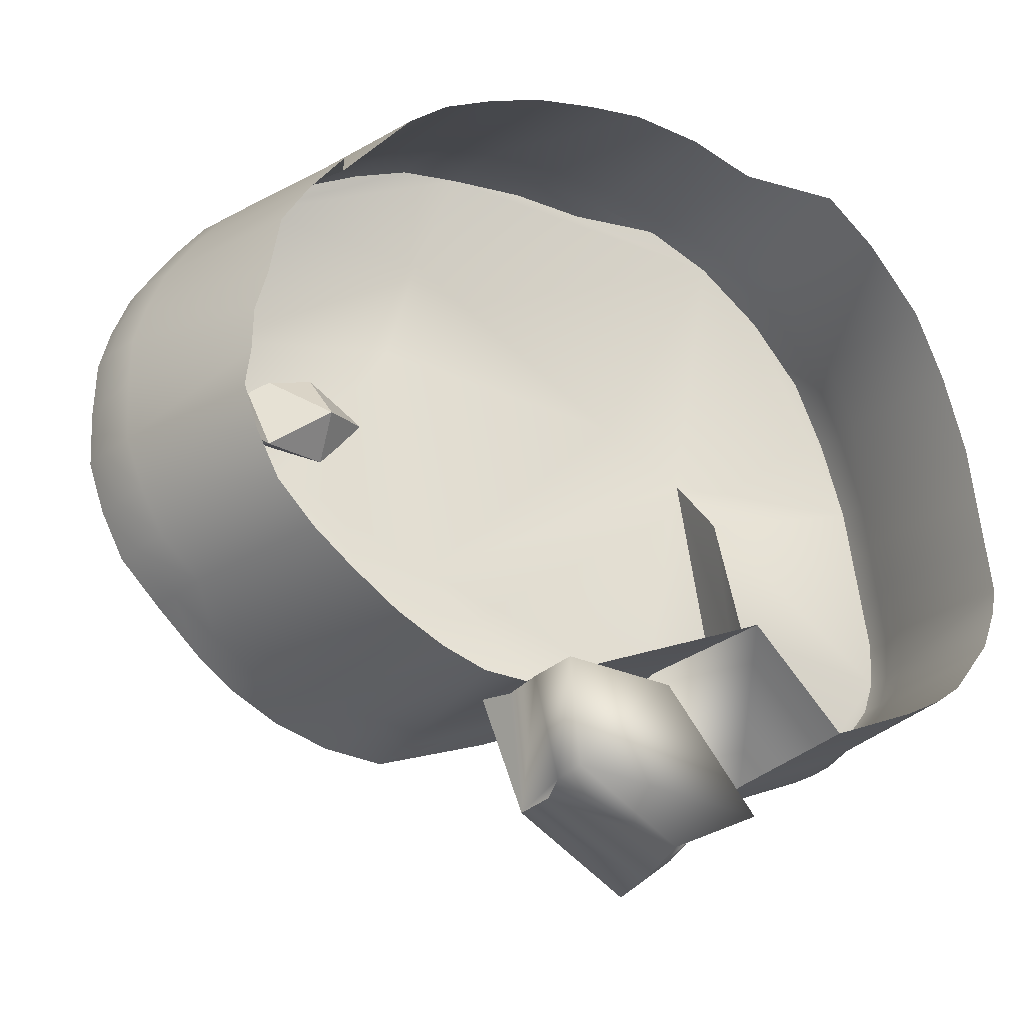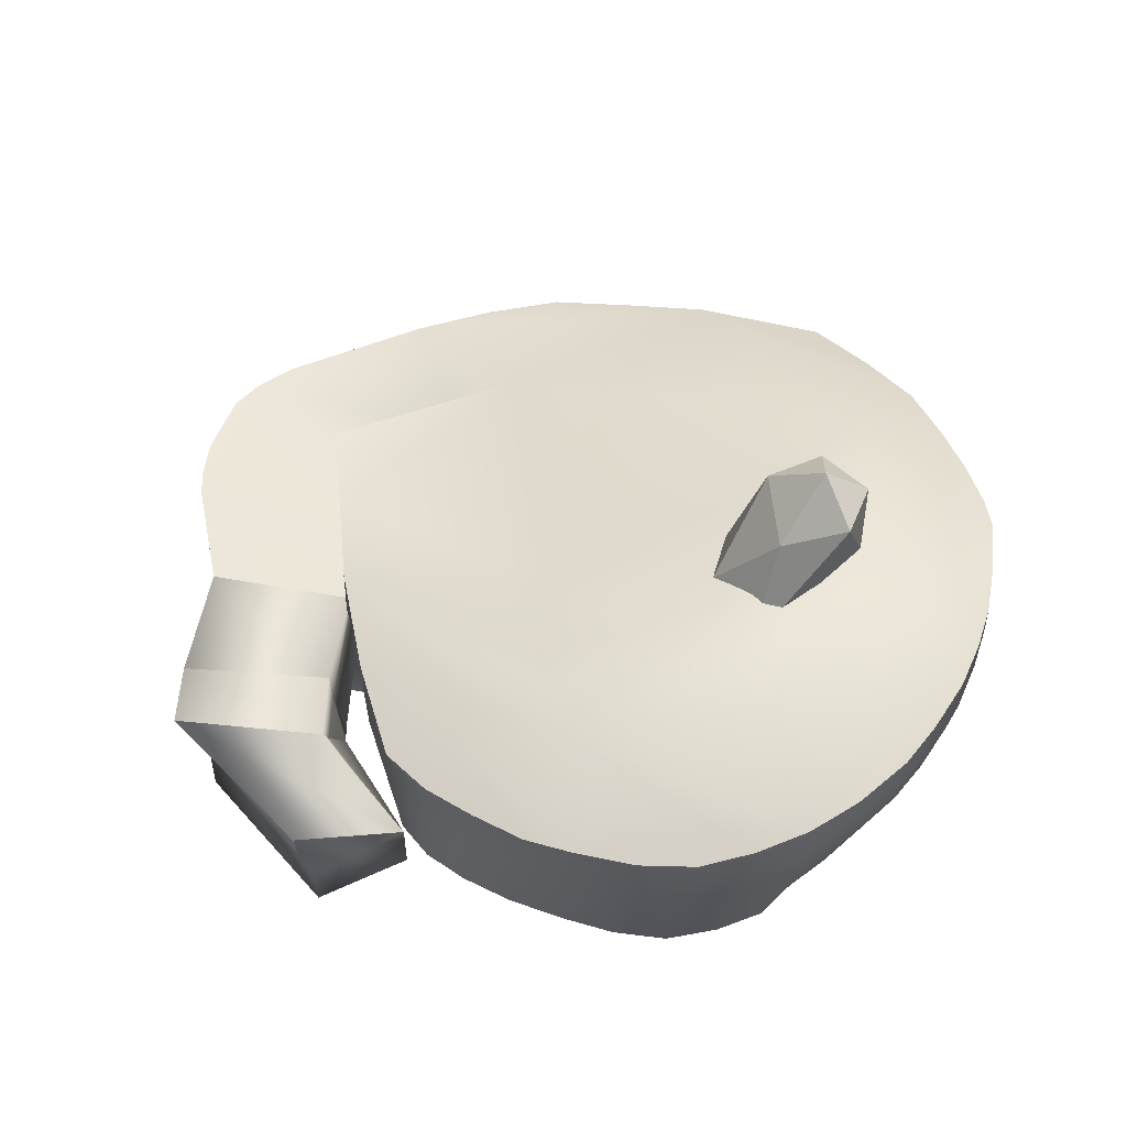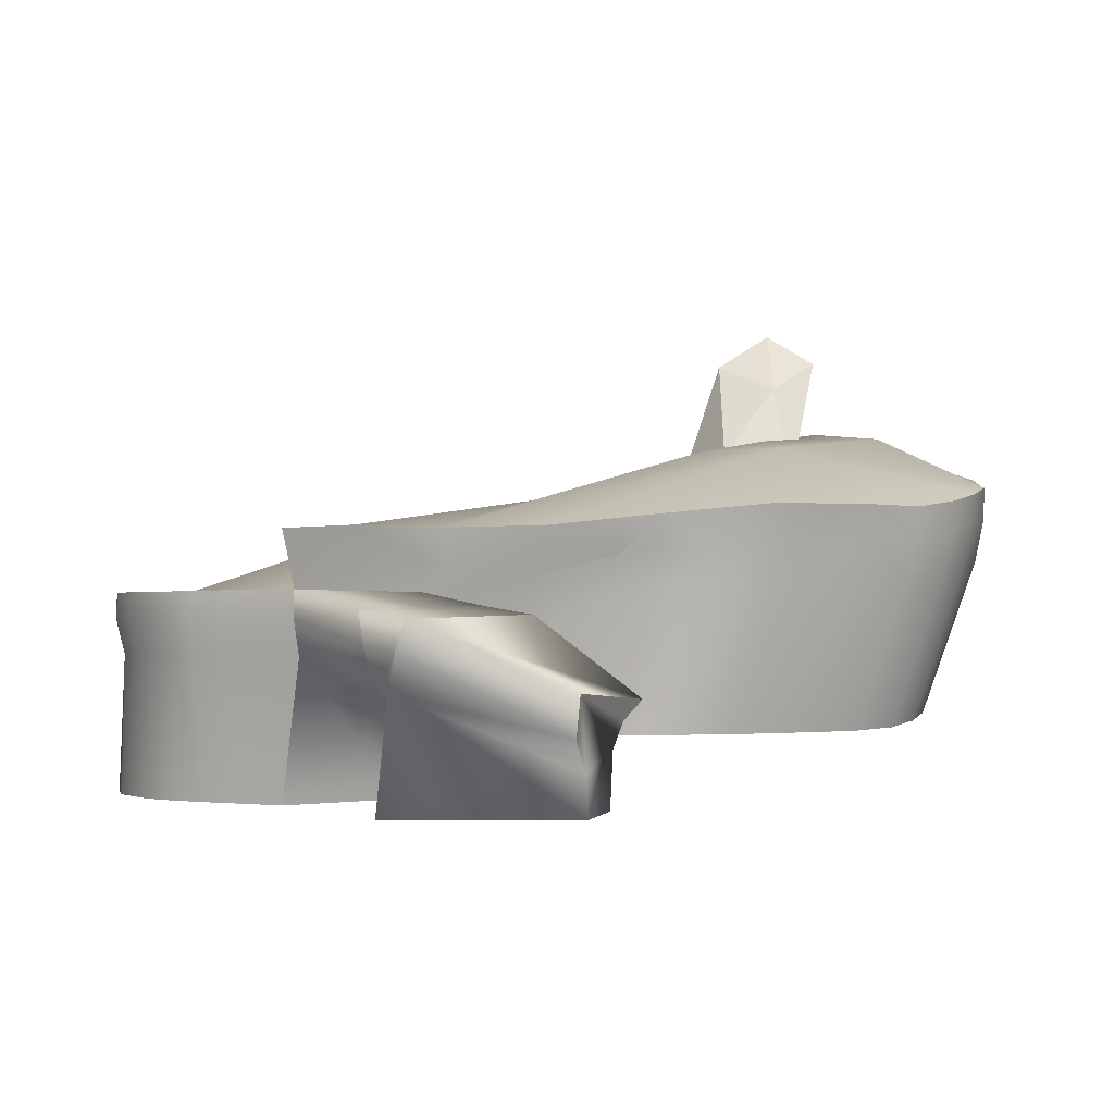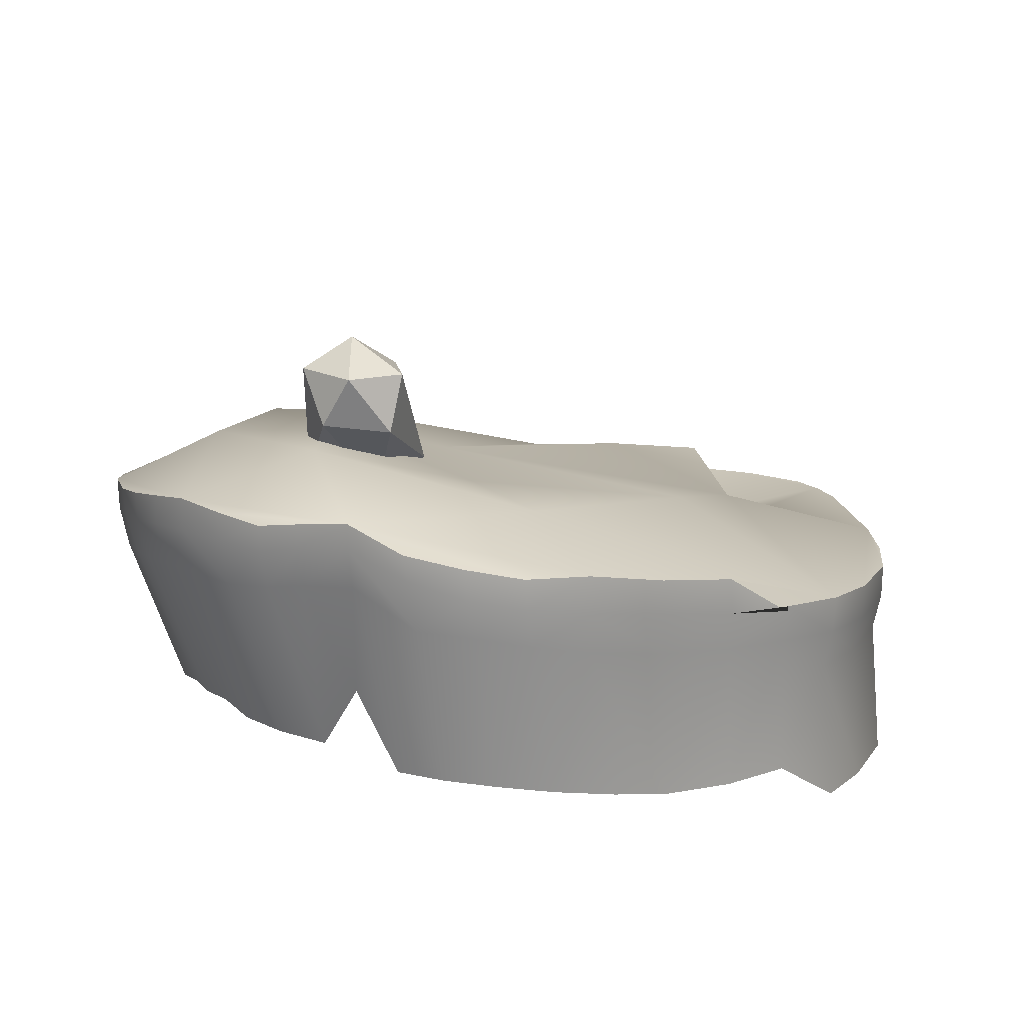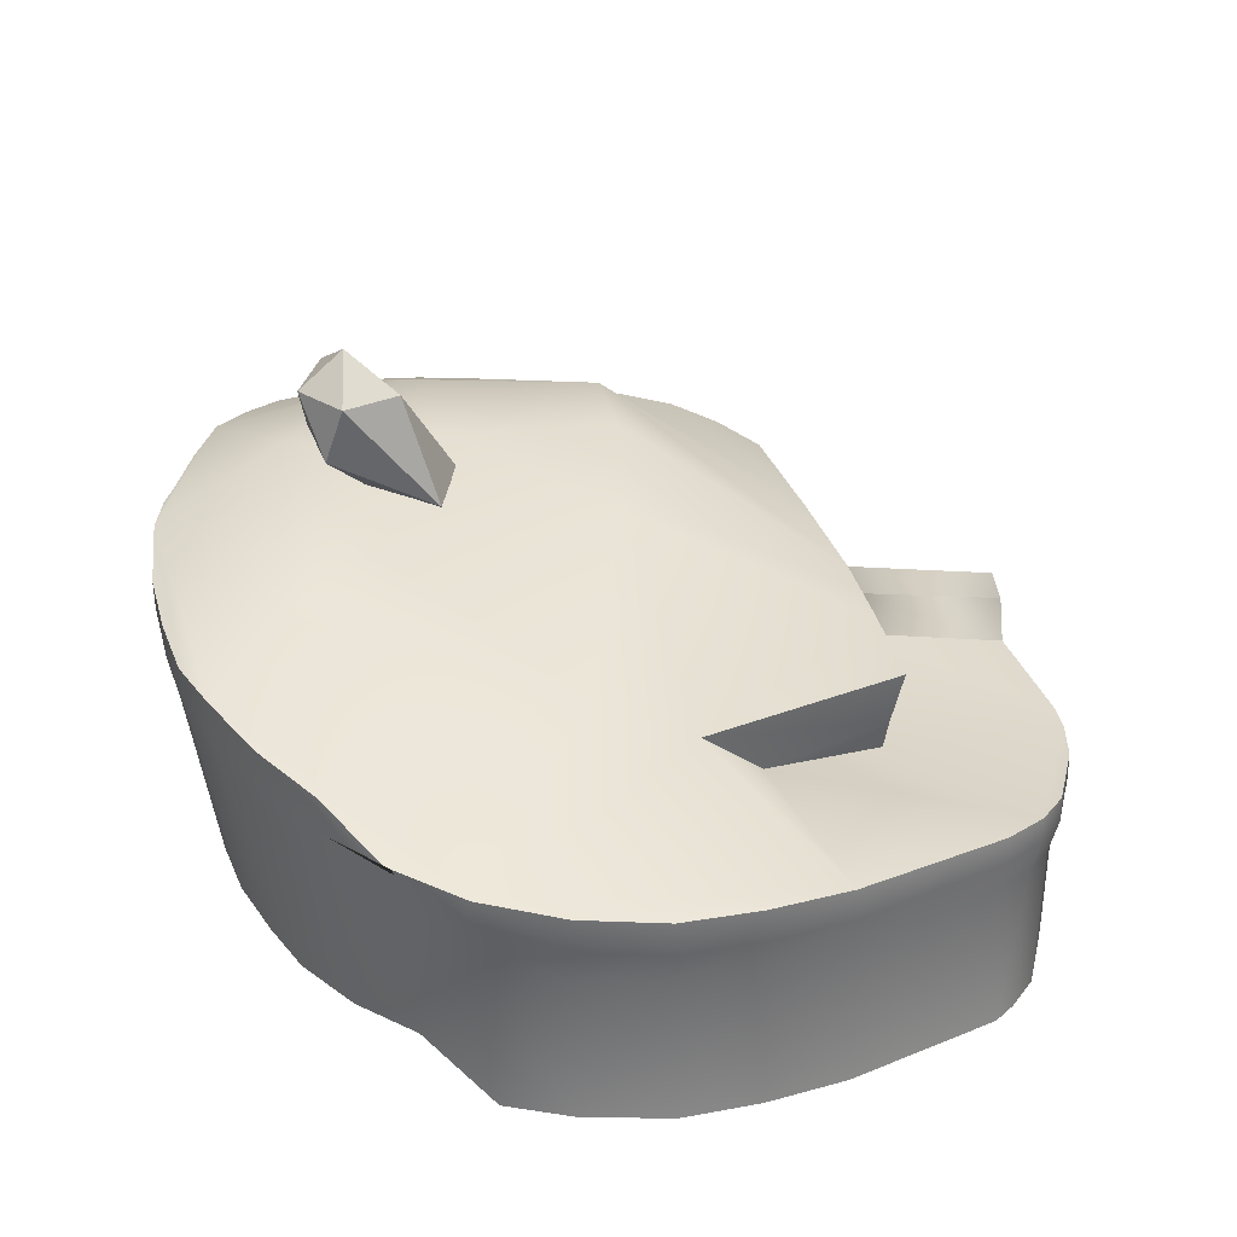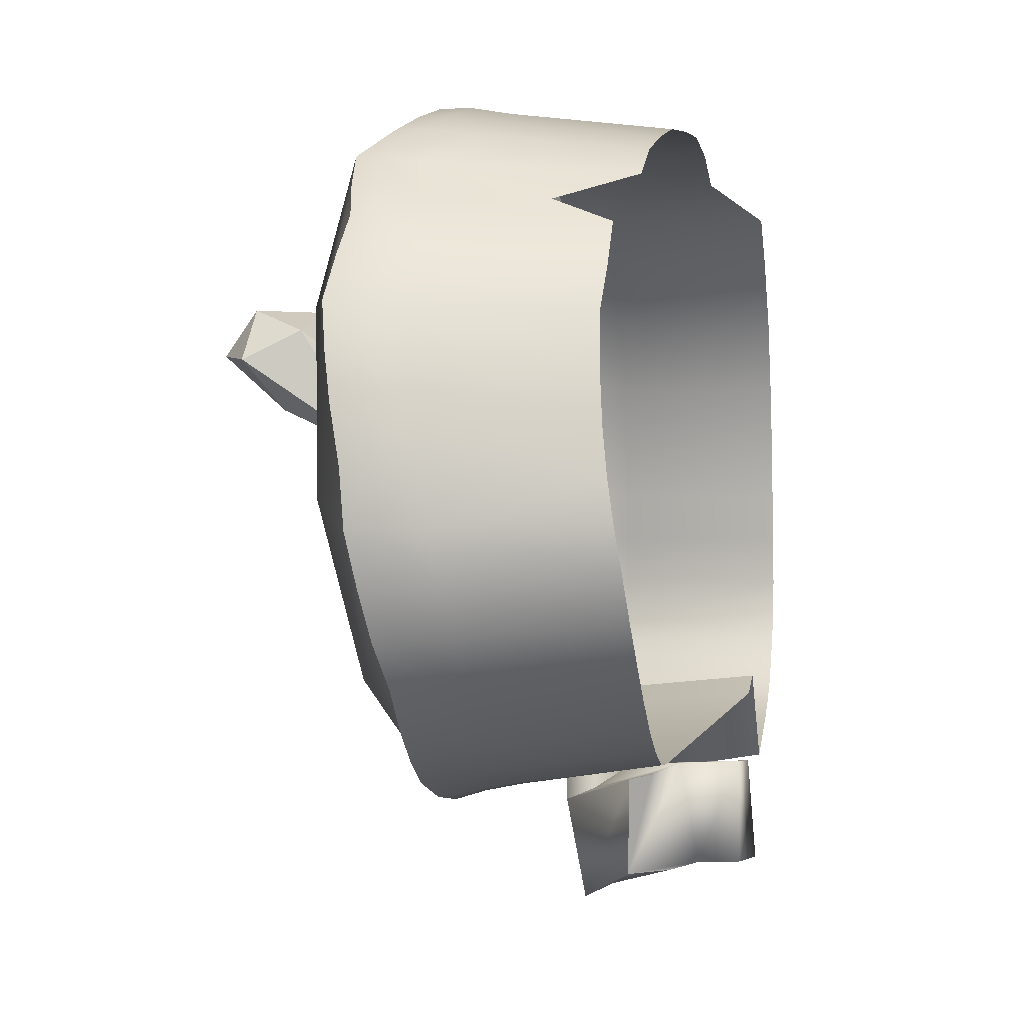
<metadata>
{"format":"obj","ext":"obj","renderer":"f3d","projection":"perspective","resolution":1024,"background":"white","views":[{"elev":-22.8,"azim":-30.0,"up":"+Z"},{"elev":49.7,"azim":-122.9,"up":"+Y"},{"elev":-1.5,"azim":-173.1,"up":"+Y"},{"elev":16.0,"azim":-16.4,"up":"+Y"},{"elev":32.4,"azim":51.9,"up":"+Y"},{"elev":0.0,"azim":-79.5,"up":"+Z"}]}
</metadata>
<code>
o Plane.001
v -16.27 16.77 87.73
v -37.27 23.26 94.83
v -43.97 23.26 91.58
v -25.72 16.8 83.98
v -14.77 11.57 88.74
v -6.179 11.66 79.88
v -3.052 11.67 81.1
v 0.07472 11.66 82.32
v 3.202 11.64 83.54
v 5.296 11.59 84.71
v -57.5 23.1 121.1
v -59.26 22.45 117.1
v -60.45 21.78 113.3
v -60.96 20.89 108.4
v -60.92 20.56 103.7
v -51.86 25.01 106.1
v -41.63 25.06 108.8
v -18.42 11.67 87.37
v -17.26 13.74 87.21
v -31.37 14.29 82.51
v -46.25 26.6 121.5
v -3.313 13.5 134.2
v -9.153 13.67 136.9
v -15.01 17.62 138.9
v -21.29 18.35 139.8
v -27.6 19.33 140
v -29.74 22.73 132
v -11.47 18.63 117.5
v -29.42 20.49 100.4
v -4.843 16.97 112.5
v -15.49 14.08 88.24
v -2.401 12.54 95.83
v -4.191 12.07 106.9
v -1.588 17.1 95.21
v -8.66 17.21 91.65
v -57.51 20.3 121.1
v -54.96 20.32 124.8
v -54.33 16.33 124.5
v -56.84 16.63 120.8
v -46.01 21.25 133.5
v -41.8 18.98 136.2
v -40.96 14.56 135.9
v -45.58 17.85 133
v -27.58 16.15 140
v -21.03 15.41 139.7
v -20.77 11.71 139
v -27.48 12.58 139.3
v -6.182 9.419 79.88
v -14.7 9.408 88.66
v -14.92 6.343 89.16
v -6.516 6.391 80.43
v -3.633 10.44 134.4
v 1.583 9.551 129.3
v 1.076 6.438 128.8
v -4.091 7.178 133.8
v -18.49 9.426 87.6
v -34.49 15.06 81.79
v -34.33 12.07 82.39
v -18.58 6.375 88.06
v 10.79 9.195 110.9
v 11.46 9.264 106.6
v 10.87 6.436 106.6
v 10.22 6.436 110.9
v -38.86 15.05 82.3
v -38.75 12.04 82.95
v 12.65 9.464 94.4
v 11.74 9.473 91.57
v 11.14 6.441 92.01
v 11.94 6.43 94.66
v -51.17 15.66 88.77
v -54.66 15.96 91.76
v -54.02 12.69 92.13
v -50.57 12.27 89.19
v 5.313 9.438 84.7
v 3.387 9.463 83.6
v 3.1 6.436 84.17
v 4.745 6.414 85.16
v -60.84 17.87 103.7
v -60.85 18.54 108.7
v -60.02 15.24 109.3
v -60.13 14.31 103.8
v -16 -5.382 88.86
v -12.59 -5.421 90.21
v -50.24 2.508 124
v -52.52 2.726 120.5
v -4.754 -5.409 82.22
v -38.48 0.7867 134.6
v -41.84 0.9989 132.2
v -31.05 0.2267 83.92
v -20.04 -1.077 138.3
v -24.65 -0.6732 138.1
v 1.882 -5.409 129.3
v -2.467 -5.409 132.9
v 11.86 -5.409 106.4
v 11.16 -5.409 111.1
v -34.74 0.2284 84.19
v 11.52 -5.409 92.61
v 12.69 -5.409 95.77
v -49.9 0.2475 93.3
v -46.56 0.2358 90.59
v 2.609 -5.409 85.09
v 5.864 -5.409 86.71
v -54.99 1.857 107.8
v -55.64 1.313 104.4
v -2.978 9.945 95.79
v -32.55 23.01 122.2
v -46 23.37 133.5
v -32.92 19.33 139.3
v -37.6 20.15 137.9
v -42.12 21.2 136.1
v -59.85 19.82 99.42
v -58.17 19.11 95.32
v -55.09 18.46 91.6
v -51.39 18.5 88.06
v -48.35 18.42 85.61
v -44.18 18.47 83.4
v -39.83 18.01 81.79
v -35.03 17.54 81.05
v -49.5 22.87 130.7
v -52.28 22.25 128.1
v -54.96 22.67 124.8
v 12.54 11.55 94.37
v 11.63 11.57 91.53
v 10.64 11.86 111
v 11.33 11.78 106.7
v 1.706 12.59 129.3
v 8.684 12.1 117.7
v 6.154 12.34 123.8
v 12.71 11.63 98.08
v 12.02 11.71 102.4
v 8.097 11.6 87.02
v 9.865 11.59 89.27
v -47.14 15.4 85.94
v -46.58 12.07 86.4
v -42.51 0.2328 87.7
v -43.04 15.13 83.81
v -42.56 12.04 84.3
v -38.48 0.2305 85.55
v -58.89 13.71 99.56
v -59.63 17.38 99.45
v -54.68 0.7961 100.6
v -57.11 13.28 95.62
v -57.83 16.62 95.39
v -52.91 0.4051 96.62
v -59.66 15.92 113.5
v -54.71 2.252 111.6
v -60.4 19.31 113.4
v -59.24 19.93 117.1
v -58.53 16.29 117
v -53.53 2.589 115.3
v -52.26 20.06 128.1
v -51.64 16.85 127.8
v -47.14 2.519 127.8
v -49.58 20.85 130.6
v -49.17 17.45 130.1
v -44.78 7.742 129.9
v -37.34 17.51 138
v -36.7 14.11 137.6
v -34.35 0.3993 136.2
v -32.21 13.37 138.9
v -29.78 -0.06524 137.6
v -32.69 16.73 139.4
v -14.82 14.6 138.9
v -14.77 11.26 138.2
v -14.14 -1.218 137.5
v -9.124 10.79 136.3
v -8.458 -1.218 135.6
v -9.001 14.08 136.9
v 6.122 9.431 123.7
v 5.583 6.436 123.4
v 6.539 -5.409 123.6
v 8.716 9.313 117.7
v 8.16 6.436 117.5
v 9.152 -5.409 117.7
v 12.14 9.333 102.4
v 11.5 6.437 102.5
v 12.47 -5.409 102.4
v 12.14 6.436 98.25
v 13.13 -5.409 98.01
v 12.83 9.402 98.08
v 9.949 9.472 89.31
v 9.366 6.443 89.77
v 9.632 -5.409 90.22
v 8.208 9.467 87.11
v 7.706 6.441 87.67
v 8.085 -5.409 88.26
v 0.2395 9.462 82.37
v -0.01108 6.435 82.96
v -0.7415 -5.409 83.78
v -2.706 9.46 81.23
v -2.645 6.435 81.93
v -2.733 -5.409 83.01
v -20.67 10.41 83.27
v -12.67 10.04 73.41
v -13.03 7.473 73.45
v -13.83 3.435 74.15
v -20.96 7.945 83.29
v -21.67 3.949 83.92
v -25.12 9.693 80.07
v -16.74 9.355 70.3
v -15.85 6.904 71.41
v -14.93 3.763 73.51
v -24.19 7.382 81.01
v -23.16 4.299 83.03
v -33.37 3.089 82.81
v -29.44 3.76 74.32
v -29.07 0.2853 74.7
v -29.71 -2.272 75.54
v -31.83 1.398 83.1
v -30.91 -0.9408 84.03
v -21.65 -5.791 83.4
v -13.9 -5.791 73.88
v -30.67 -5.791 84.22
v -29.85 -5.791 75.7
v -38.98 20.71 113.7
v -44.35 21.95 109.9
v -38.39 24.02 110.3
v -34.77 23.33 114.2
v -39.57 27.66 121.6
v -45.04 28.21 119.8
v -42.68 30.17 113.4
v -37.63 32.45 115.7
v -38.24 32.45 120.6
v -43.12 32.45 121.6
v -46.16 32.81 117.4
v -41.96 35.42 117.9
f 215 216 217
f 216 215 220
f 215 217 218
f 215 218 219
f 215 219 220
f 216 220 225
f 217 216 221
f 218 217 222
f 219 218 223
f 220 219 224
f 216 225 221
f 217 221 222
f 218 222 223
f 219 223 224
f 220 224 225
f 221 225 226
f 222 221 226
f 223 222 226
f 224 223 226
f 225 224 226
f 1 4 3 2
f 5 10 9 8 7 6
f 11 16 15 14 13 12
f 17 2 3 16
f 18 20 4 19
f 16 11 21
f 22 28 27 26 25 24 23
f 29 28 30
f 5 18 19 31
f 32 34 30 33
f 31 35 34 32
f 22 30 28
f 36 39 38 37
f 40 43 42 41
f 44 47 46 45
f 50 198 196 51
f 52 55 54 53
f 56 59 58 57
f 60 63 62 61
f 57 58 65 64
f 66 69 68 67
f 70 73 72 71
f 49 50 59 56
f 74 77 76 75
f 78 81 80 79
f 50 83 82 59
f 39 85 84 38
f 51 86 83 50
f 43 88 87 42
f 59 82 89 58
f 47 91 90 46
f 55 93 92 54
f 63 95 94 62
f 58 89 96 65
f 69 98 97 68
f 73 100 99 72
f 77 102 101 76
f 81 104 103 80
f 5 31 32 105
f 105 32 33
f 19 1 31
f 27 106 21
f 107 110 109 108 26 27 21
f 3 114 113 112 111 15 16
f 4 118 117 116 115 114 3
f 4 1 19
f 107 21 11 121 120 119
f 2 29 1
f 35 30 34
f 17 106 29
f 15 78 79 14
f 10 74 75 9
f 5 49 56 18
f 114 70 71 113
f 122 66 67 123
f 118 57 64 117
f 124 60 61 125
f 18 56 57 118 20
f 22 52 53 126
f 48 195 194 6
f 26 44 45 25
f 107 40 41 110
f 11 36 37 121
f 21 17 16
f 124 33 30
f 124 30 22 126 128 127
f 1 35 31
f 124 125 130 129 122 33
f 33 122 105
f 122 123 132 131 10 105
f 105 10 5
f 1 29 35
f 28 106 27
f 29 30 35
f 106 28 29
f 106 17 21
f 17 29 2
f 20 118 4
f 133 70 114 115
f 134 73 70 133
f 135 100 73 134
f 136 133 115 116
f 137 134 133 136
f 138 135 134 137
f 64 136 116 117
f 65 137 136 64
f 96 138 137 65
f 139 81 78 140
f 141 104 81 139
f 140 78 15 111
f 142 139 140 143
f 144 141 139 142
f 143 140 111 112
f 72 142 143 71
f 99 144 142 72
f 71 143 112 113
f 103 146 145 80
f 80 145 147 79
f 79 147 13 14
f 147 148 12 13
f 146 150 149 145
f 145 149 148 147
f 149 39 36 148
f 148 36 11 12
f 150 85 39 149
f 37 151 120 121
f 38 152 151 37
f 84 153 152 38
f 151 154 119 120
f 152 155 154 151
f 153 156 155 152
f 154 40 107 119
f 155 43 40 154
f 156 88 43 155
f 41 157 109 110
f 87 159 158 42
f 42 158 157 41
f 159 161 160 158
f 158 160 162 157
f 157 162 108 109
f 160 47 44 162
f 162 44 26 108
f 161 91 47 160
f 46 164 163 45
f 45 163 24 25
f 90 165 164 46
f 165 167 166 164
f 164 166 168 163
f 163 168 23 24
f 168 52 22 23
f 167 93 55 166
f 166 55 52 168
f 53 169 128 126
f 92 171 170 54
f 54 170 169 53
f 169 172 127 128
f 171 174 173 170
f 170 173 172 169
f 172 60 124 127
f 174 95 63 173
f 173 63 60 172
f 62 176 175 61
f 94 177 176 62
f 61 175 130 125
f 177 179 178 176
f 175 180 129 130
f 176 178 180 175
f 180 66 122 129
f 178 69 66 180
f 179 98 69 178
f 67 181 132 123
f 97 183 182 68
f 68 182 181 67
f 182 185 184 181
f 181 184 131 132
f 183 186 185 182
f 186 102 77 185
f 185 77 74 184
f 184 74 10 131
f 75 187 8 9
f 101 189 188 76
f 76 188 187 75
f 187 190 7 8
f 189 192 191 188
f 188 191 190 187
f 190 48 6 7
f 192 86 51 191
f 191 51 48 190
f 195 201 200 194
f 196 202 201 195
f 6 194 193 5
f 49 197 198 50
f 5 193 197 49
f 51 196 195 48
f 199 205 209 203
f 200 206 205 199
f 198 204 202 196
f 194 200 199 193
f 193 199 203 197
f 197 203 204 198
f 203 209 210 204
f 202 208 207 201
f 201 207 206 200
f 208 214 213 210
f 206 207 208 210 209 205
f 211 213 214 212
f 202 212 214 208
f 210 213 211 204
f 204 211 212 202

</code>
